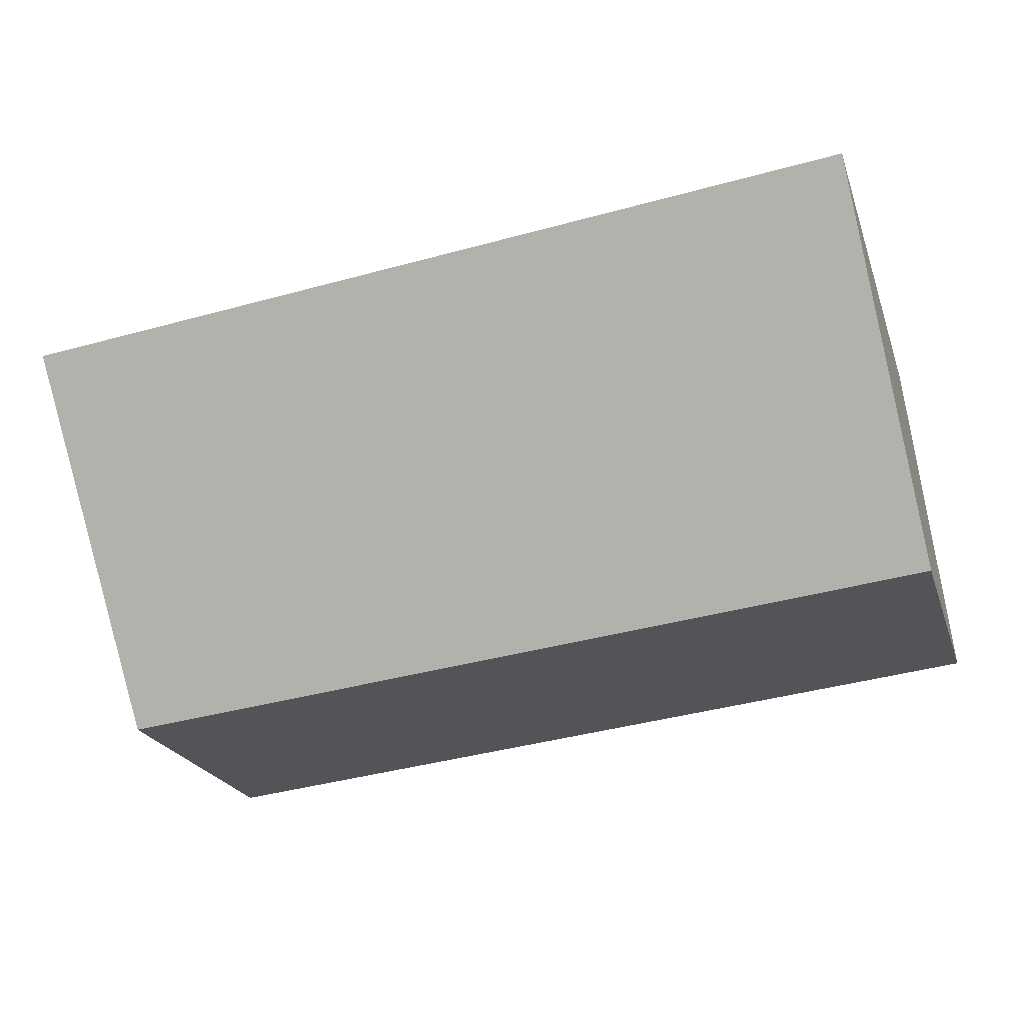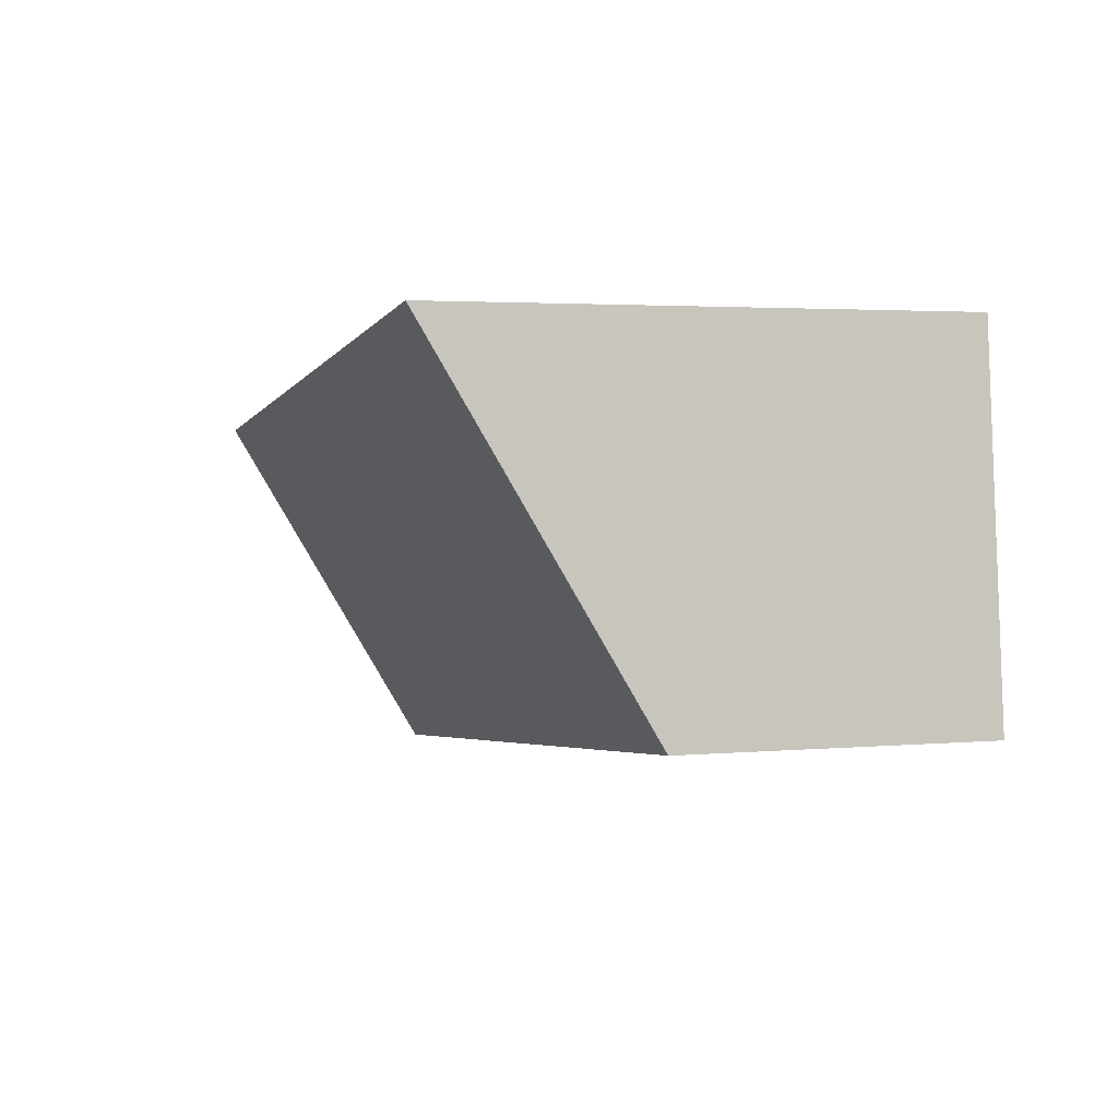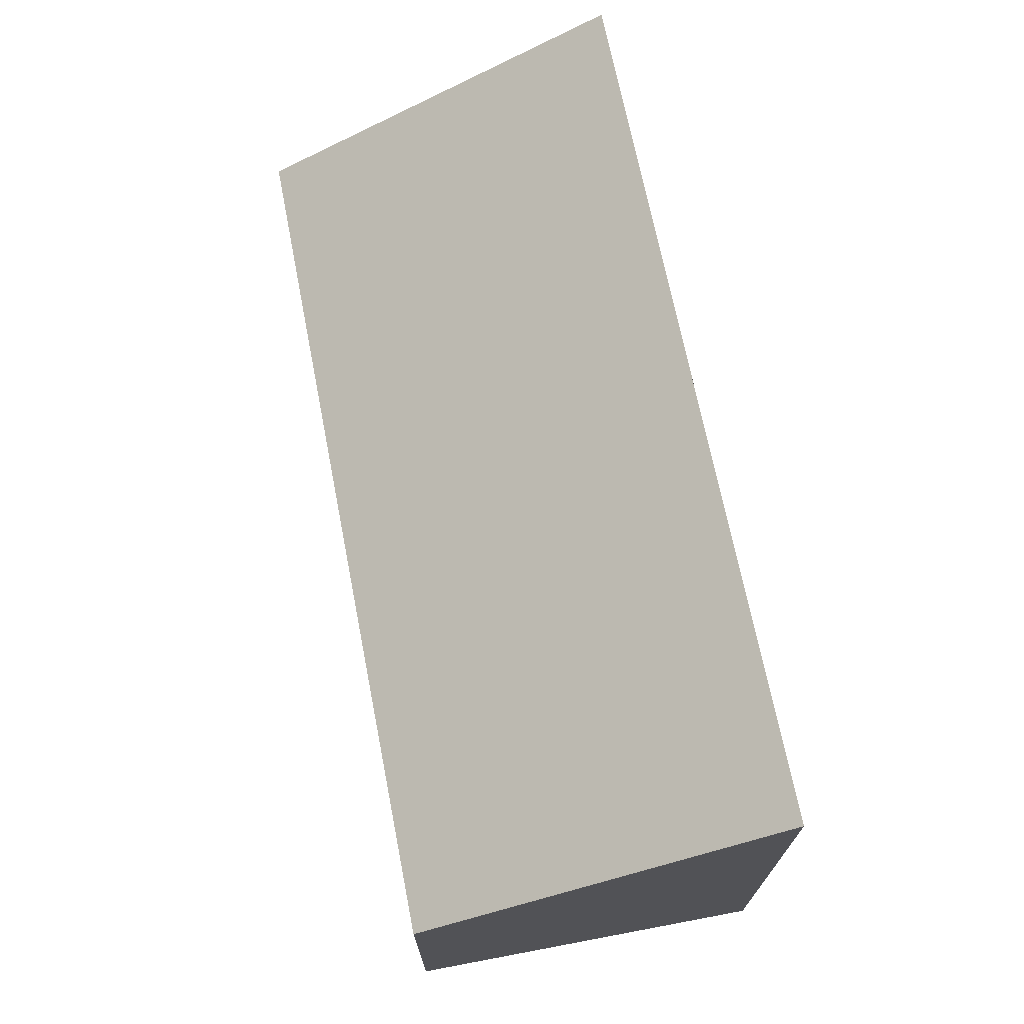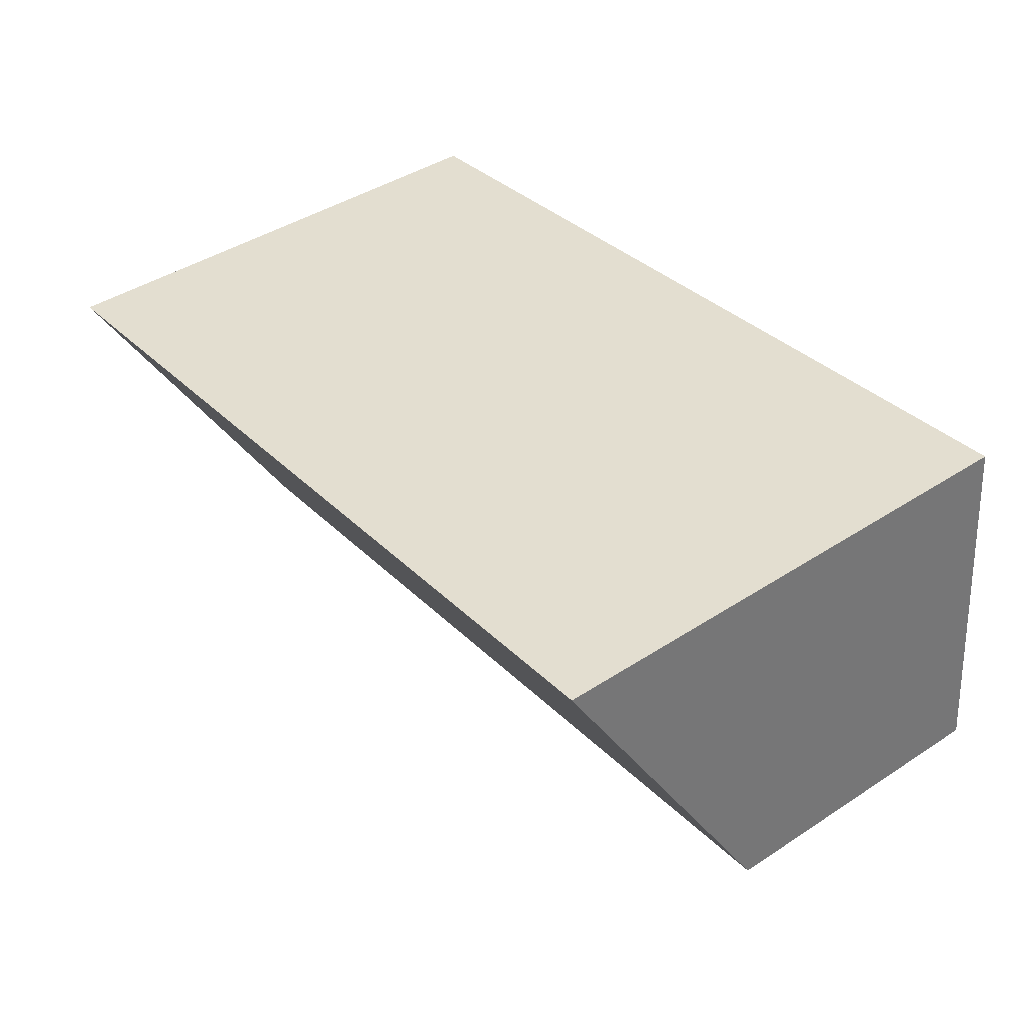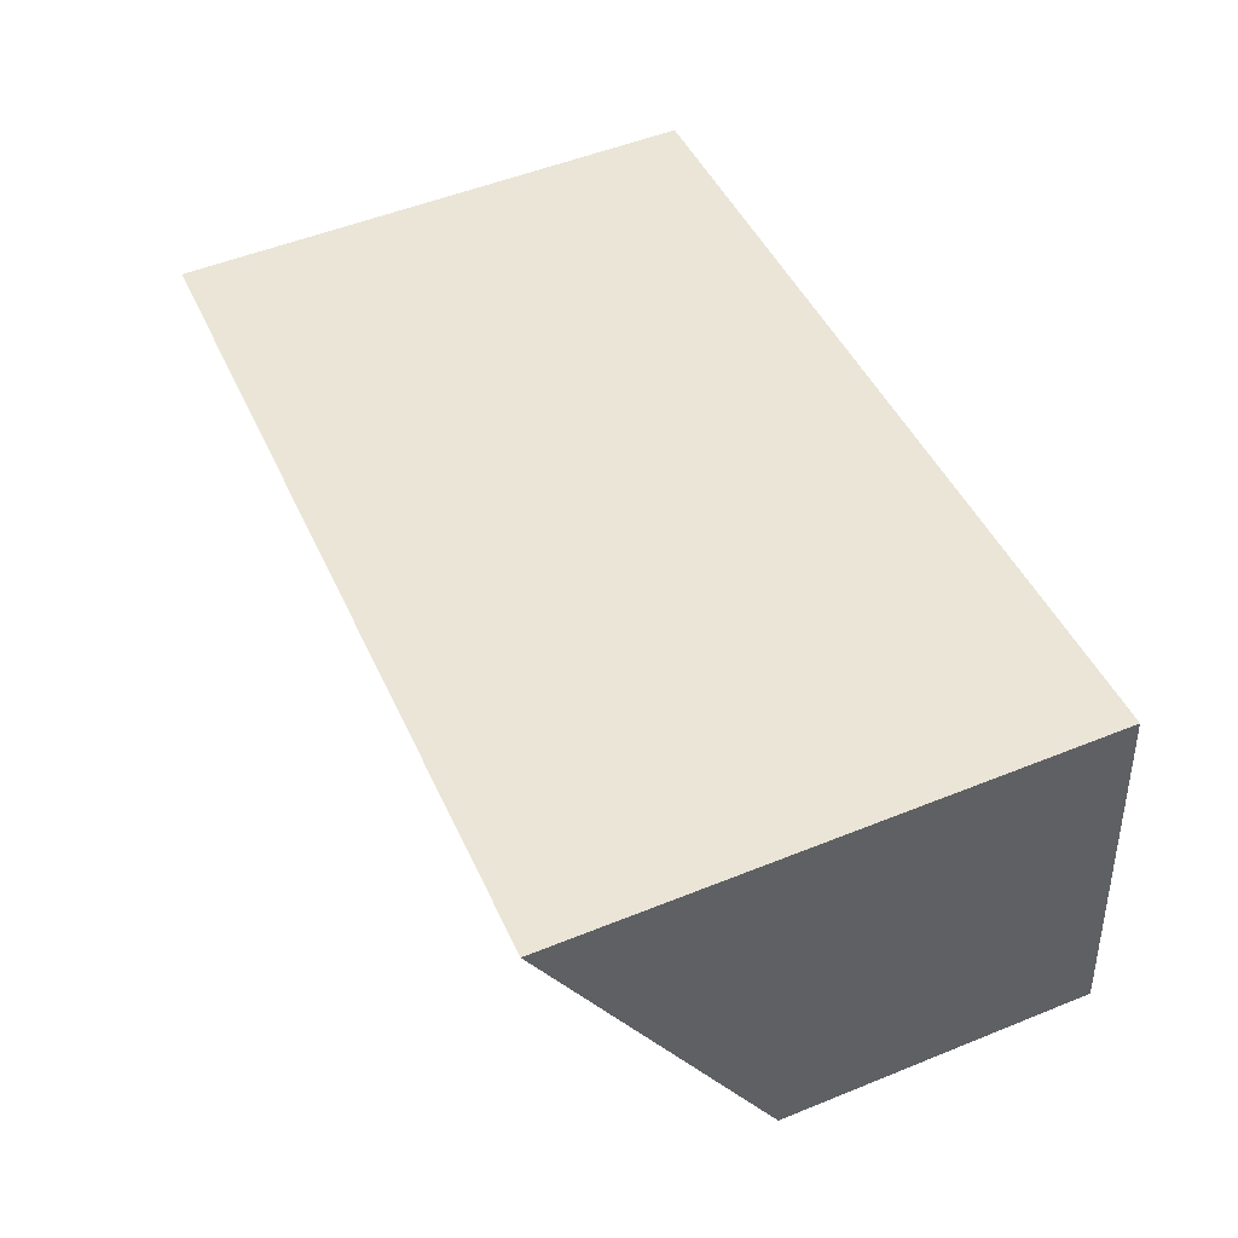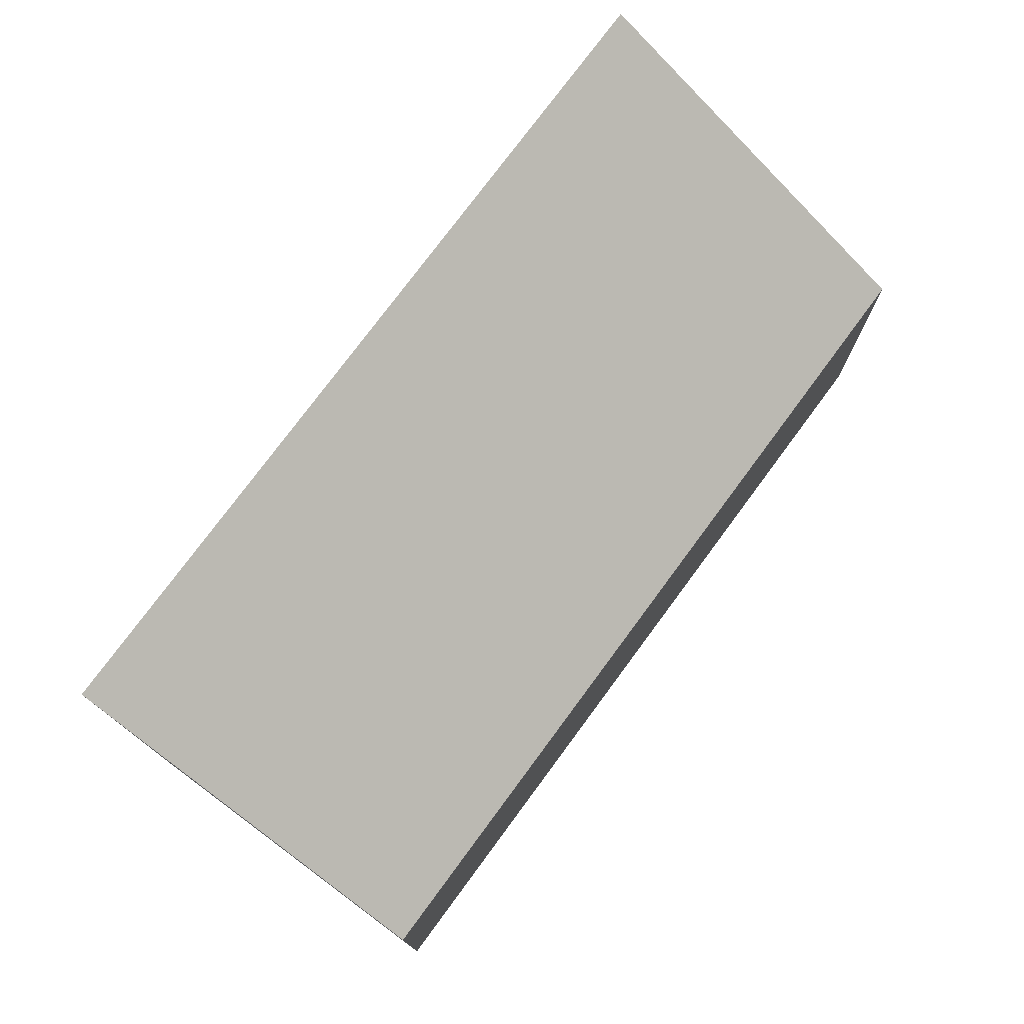
<metadata>
{"format":"obj","ext":"obj","renderer":"f3d","projection":"perspective","resolution":1024,"background":"white","views":[{"elev":-22.7,"azim":-163.5,"up":"+Z"},{"elev":3.0,"azim":-107.4,"up":"+Z"},{"elev":70.4,"azim":-94.9,"up":"+Y"},{"elev":42.7,"azim":-127.8,"up":"+Z"},{"elev":52.5,"azim":-113.5,"up":"+Z"},{"elev":75.6,"azim":132.6,"up":"+Y"}]}
</metadata>
<code>
v  0 3.558 2.179e-16
v  10.51 5.988 3.136
v  10.06 3.583 -1.083
v  0.432 5.988 4.266
v  10.06 6.631e-17 -1.083
v  0 0 0
v  0.432 -2.612e-16 4.266
v  10.51 -1.92e-16 3.136
g defaultobject
f 1 2 3
f 2 1 4
f 5 1 3
f 1 5 6
f 1 7 4
f 7 1 6
f 7 2 4
f 2 7 8
f 8 3 2
f 3 8 5
f 5 7 6
f 7 5 8

</code>
